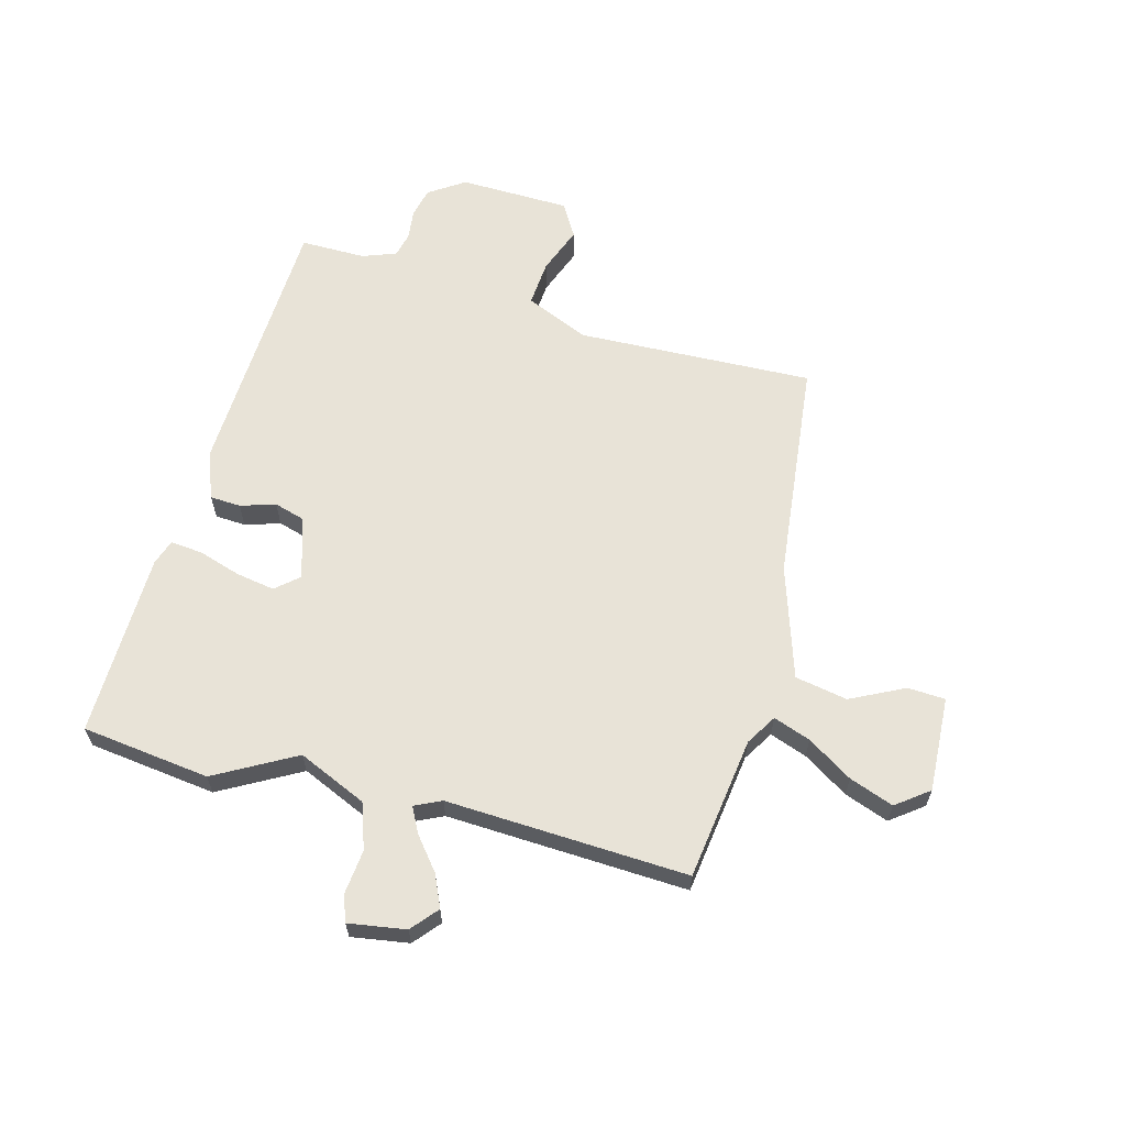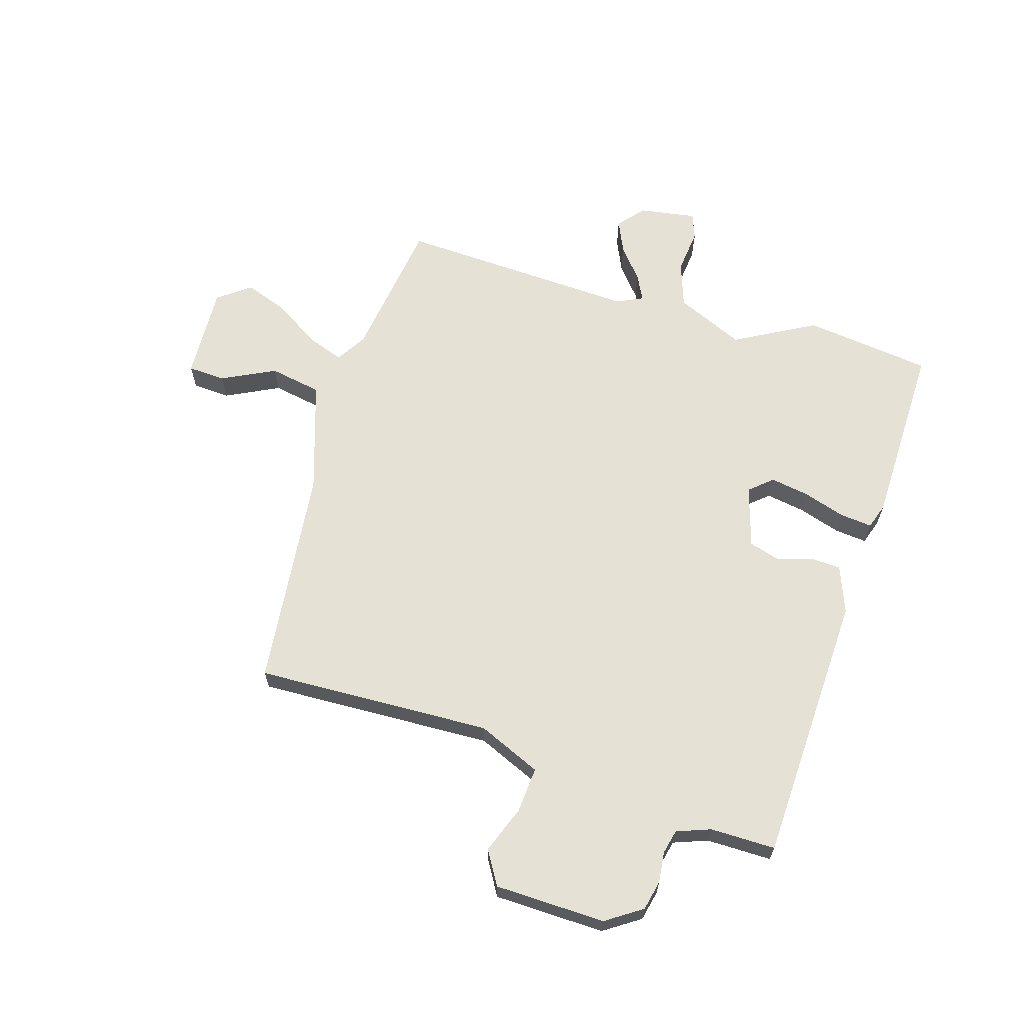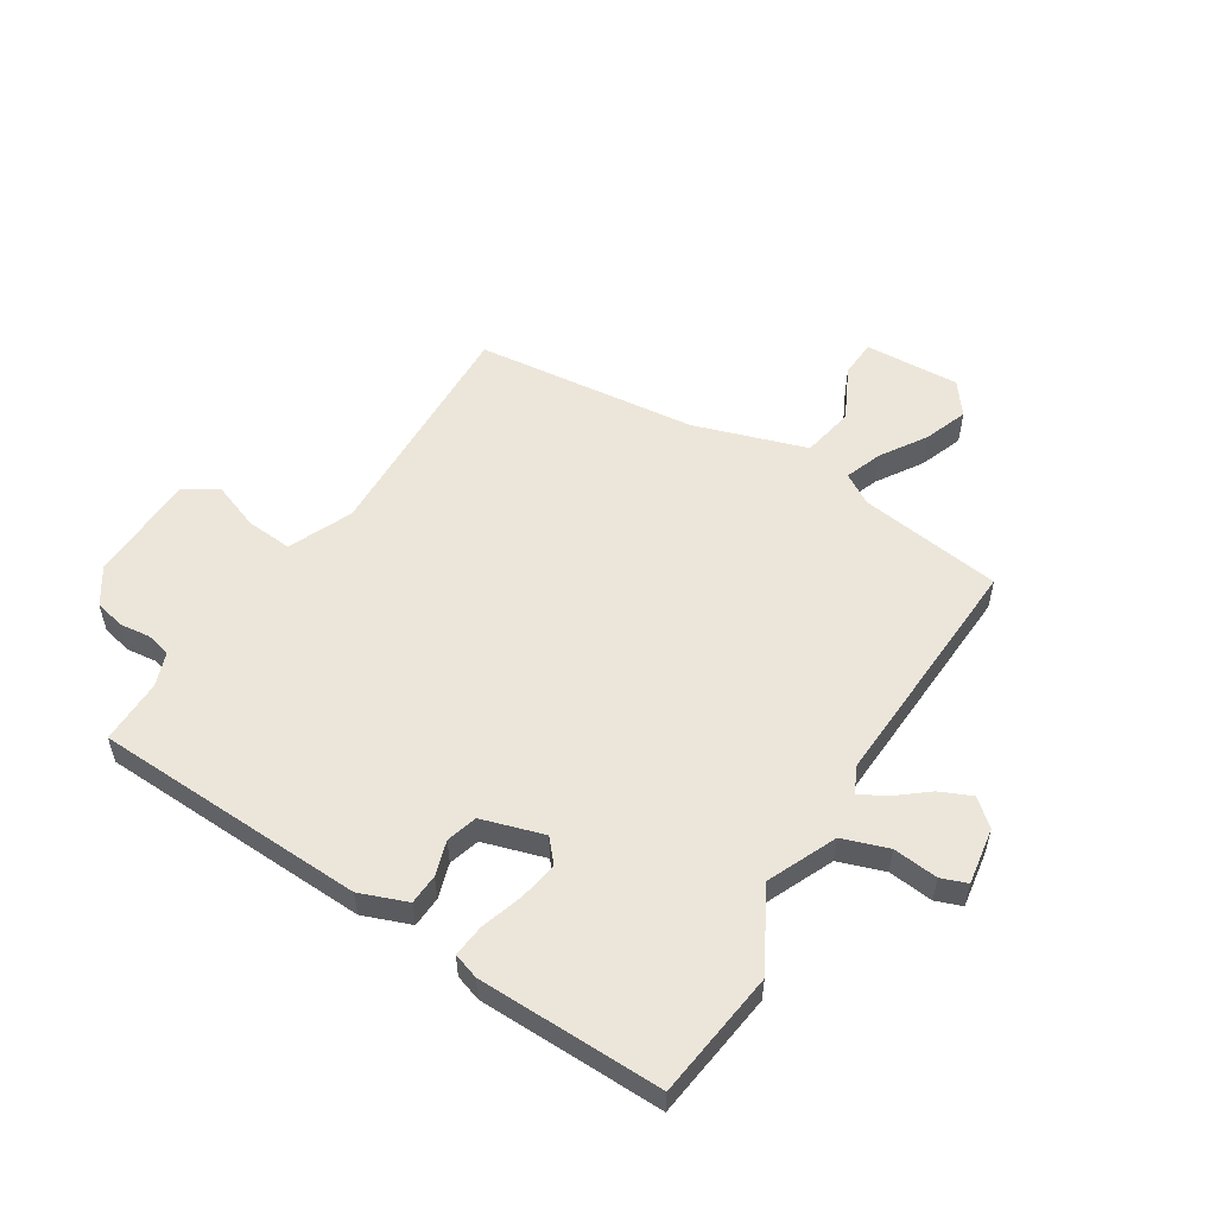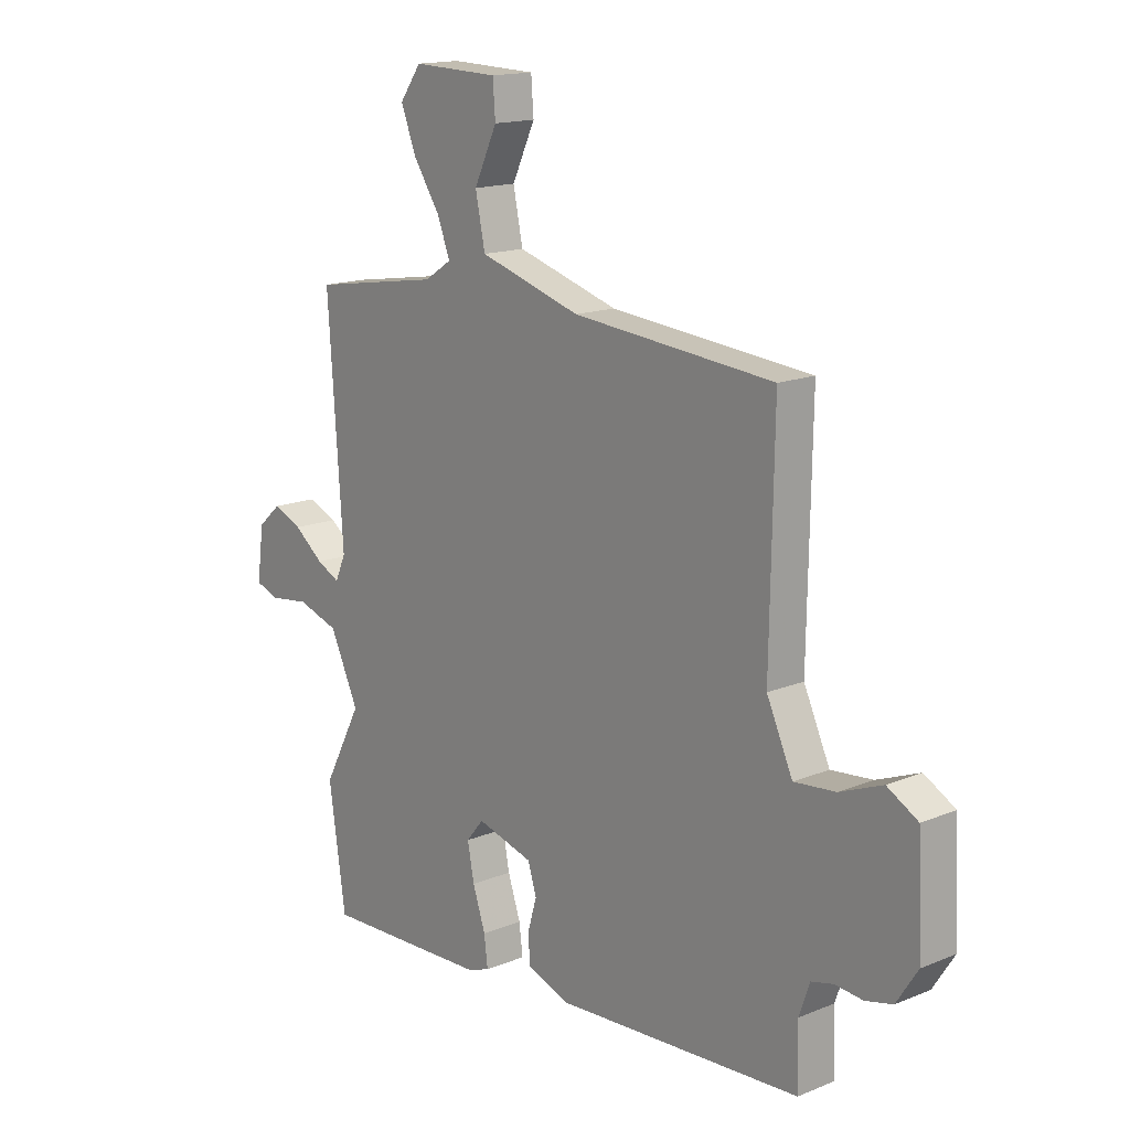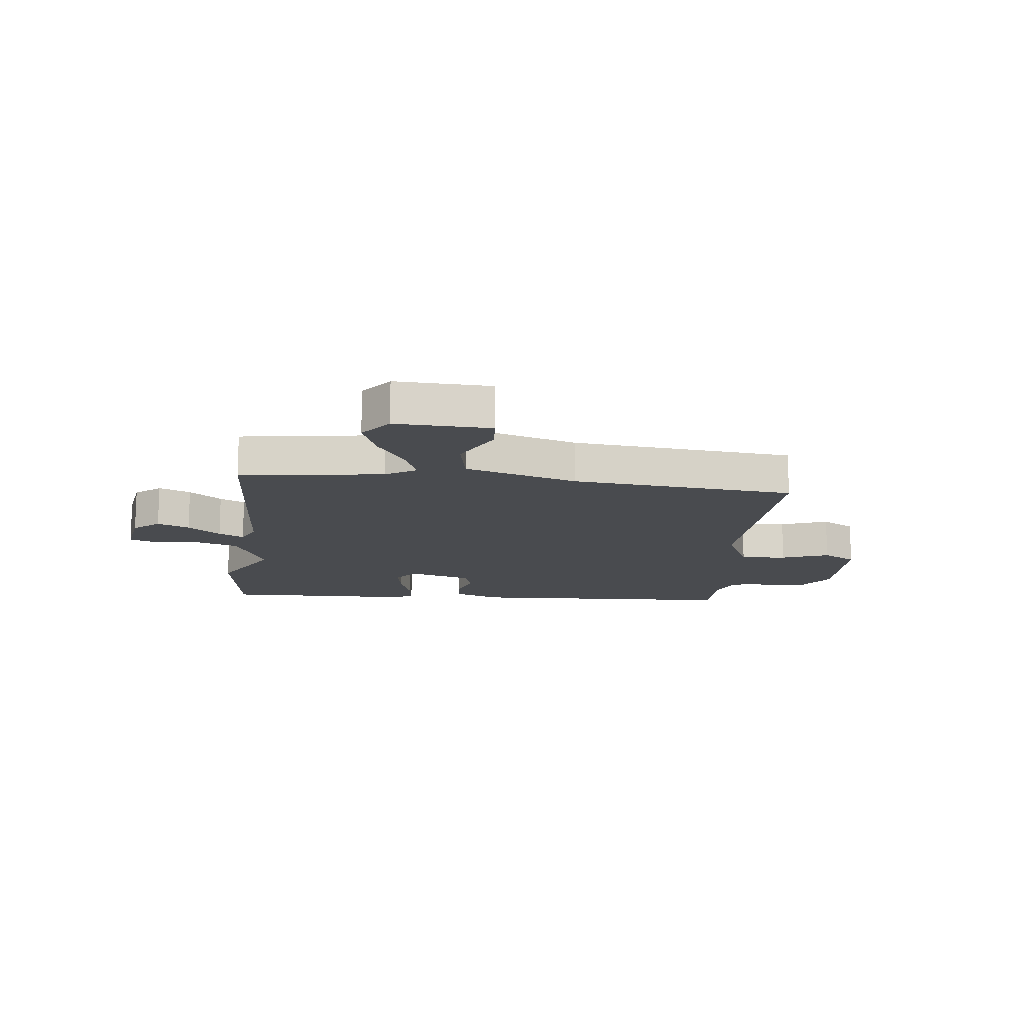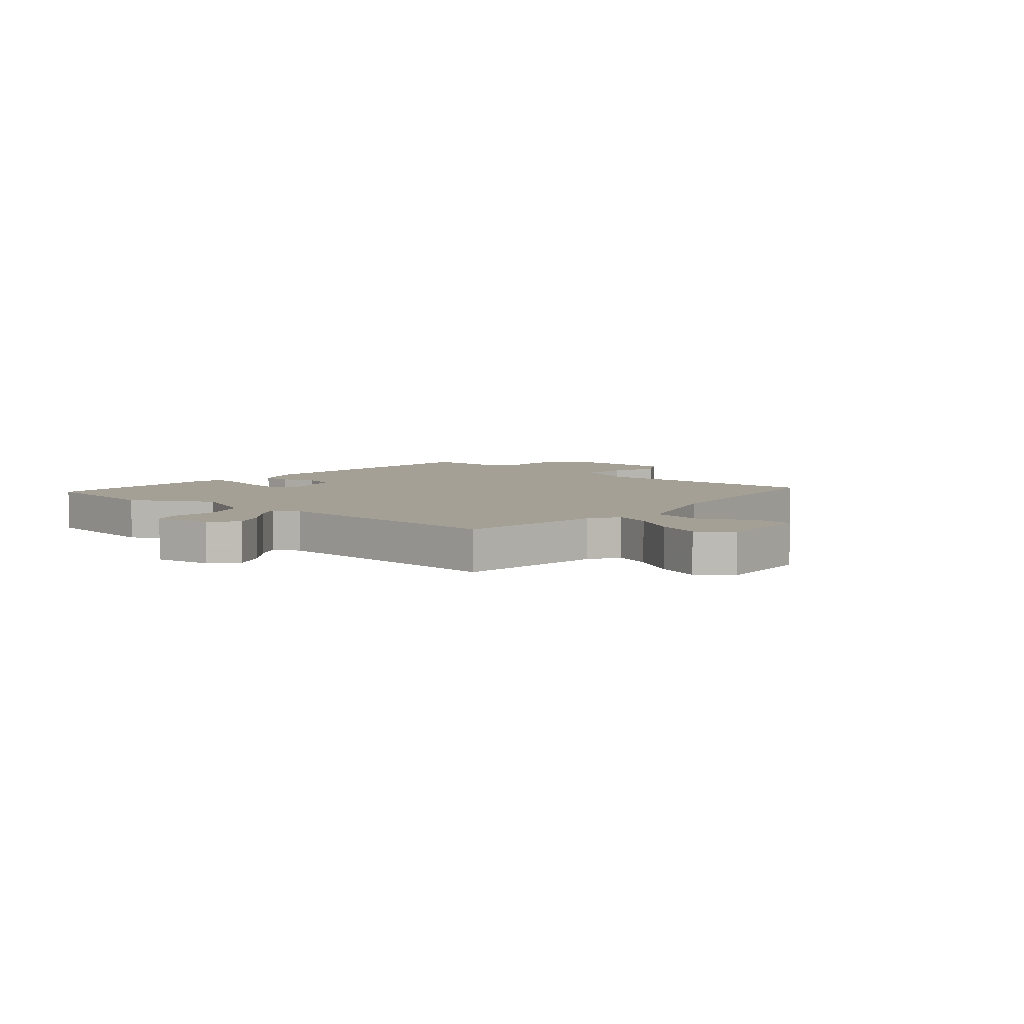
<metadata>
{"format":"obj","ext":"obj","renderer":"f3d","projection":"perspective","resolution":1024,"background":"white","views":[{"elev":62.4,"azim":-76.1,"up":"+Y"},{"elev":64.4,"azim":105.8,"up":"+Y"},{"elev":54.3,"azim":-149.1,"up":"+Y"},{"elev":15.5,"azim":49.3,"up":"+Z"},{"elev":-13.8,"azim":-7.2,"up":"+Y"},{"elev":5.8,"azim":-50.8,"up":"+Y"}]}
</metadata>
<code>
v -0.502 0.07 0.493
v -0.25 0.07 0.533
v -0.197 0.07 0.567
v -0.222 0.07 0.632
v -0.274 0.07 0.71
v -0.304 0.07 0.787
v -0.262 0.07 0.845
v -0.094 0.07 0.84
v -0.089 0.07 0.774
v -0.134 0.07 0.679
v -0.115 0.07 0.587
v 0.084 0.07 0.527
v 0.476 0.07 0.492
v 0.469 0.07 0.075
v 0.52 0.07 -0.036
v 0.601 0.07 -0.028
v 0.684 0.07 0.005
v 0.744 0.07 -0.029
v 0.753 0.07 -0.224
v 0.712 0.07 -0.288
v 0.659 0.07 -0.301
v 0.605 0.07 -0.296
v 0.562 0.07 -0.307
v 0.541 0.07 -0.367
v 0.544 0.07 -0.482
v 0.064 0.07 -0.511
v -0.02 0.07 -0.481
v -0.024 0.07 -0.427
v -0.006 0.07 -0.365
v -0.023 0.07 -0.311
v -0.133 0.07 -0.28
v -0.167 0.07 -0.321
v -0.154 0.07 -0.389
v -0.129 0.07 -0.463
v -0.122 0.07 -0.52
v -0.167 0.07 -0.536
v -0.493 0.07 -0.548
v -0.526 0.07 -0.323
v -0.451 0.07 -0.181
v -0.507 0.07 -0.061
v -0.588 0.07 -0.035
v -0.667 0.07 -0.045
v -0.713 0.07 -0.029
v -0.699 0.07 0.072
v -0.654 0.07 0.112
v -0.597 0.07 0.088
v -0.539 0.07 0.043
v -0.494 0.07 0.021
v -0.473 0.07 0.068
v -0.502 0 0.493
v -0.25 0 0.533
v -0.197 0 0.567
v -0.222 0 0.632
v -0.274 0 0.71
v -0.304 0 0.787
v -0.262 0 0.845
v -0.094 0 0.84
v -0.089 0 0.774
v -0.134 0 0.679
v -0.115 0 0.587
v 0.084 0 0.527
v 0.476 0 0.492
v 0.469 0 0.075
v 0.52 0 -0.036
v 0.601 0 -0.028
v 0.684 0 0.005
v 0.744 0 -0.029
v 0.753 0 -0.224
v 0.712 0 -0.288
v 0.659 0 -0.301
v 0.605 0 -0.296
v 0.562 0 -0.307
v 0.541 0 -0.367
v 0.544 0 -0.482
v 0.064 0 -0.511
v -0.02 0 -0.481
v -0.024 0 -0.427
v -0.006 0 -0.365
v -0.023 0 -0.311
v -0.133 0 -0.28
v -0.167 0 -0.321
v -0.154 0 -0.389
v -0.129 0 -0.463
v -0.122 0 -0.52
v -0.167 0 -0.536
v -0.493 0 -0.548
v -0.526 0 -0.323
v -0.451 0 -0.181
v -0.507 0 -0.061
v -0.588 0 -0.035
v -0.667 0 -0.045
v -0.713 0 -0.029
v -0.699 0 0.072
v -0.654 0 0.112
v -0.597 0 0.088
v -0.539 0 0.043
v -0.494 0 0.021
v -0.473 0 0.068
f 44 45 46 47
f 44 47 48
f 41 42 43 44
f 40 41 44 48
f 39 40 48 49
f 37 38 39
f 36 37 39
f 33 34 35 36
f 32 33 36 39
f 31 32 39 49
f 26 27 28 29
f 24 25 26 29
f 23 24 29 30
f 22 23 30 31
f 20 21 22
f 16 17 18 19
f 15 16 19 20
f 12 13 14
f 11 12 14 15
f 7 8 9 10
f 7 10 11
f 4 5 6 7
f 3 4 7 11
f 2 3 11 15
f 20 22 31 49
f 15 20 49
f 1 2 15 49
f 96 95 94 93
f 97 96 93
f 93 92 91 90
f 97 93 90 89
f 98 97 89 88
f 88 87 86
f 88 86 85
f 85 84 83 82
f 88 85 82 81
f 98 88 81 80
f 78 77 76 75
f 78 75 74 73
f 79 78 73 72
f 80 79 72 71
f 71 70 69
f 68 67 66 65
f 69 68 65 64
f 63 62 61
f 64 63 61 60
f 59 58 57 56
f 60 59 56
f 56 55 54 53
f 60 56 53 52
f 64 60 52 51
f 98 80 71 69
f 98 69 64
f 98 64 51 50
f 1 50 51 2
f 2 51 52 3
f 3 52 53 4
f 4 53 54 5
f 5 54 55 6
f 6 55 56 7
f 7 56 57 8
f 8 57 58 9
f 9 58 59 10
f 10 59 60 11
f 11 60 61 12
f 12 61 62 13
f 13 62 63 14
f 14 63 64 15
f 15 64 65 16
f 16 65 66 17
f 17 66 67 18
f 18 67 68 19
f 19 68 69 20
f 20 69 70 21
f 21 70 71 22
f 22 71 72 23
f 23 72 73 24
f 24 73 74 25
f 25 74 75 26
f 26 75 76 27
f 27 76 77 28
f 28 77 78 29
f 29 78 79 30
f 30 79 80 31
f 31 80 81 32
f 32 81 82 33
f 33 82 83 34
f 34 83 84 35
f 35 84 85 36
f 36 85 86 37
f 37 86 87 38
f 38 87 88 39
f 39 88 89 40
f 40 89 90 41
f 41 90 91 42
f 42 91 92 43
f 43 92 93 44
f 44 93 94 45
f 45 94 95 46
f 46 95 96 47
f 47 96 97 48
f 48 97 98 49
f 49 98 50 1

</code>
